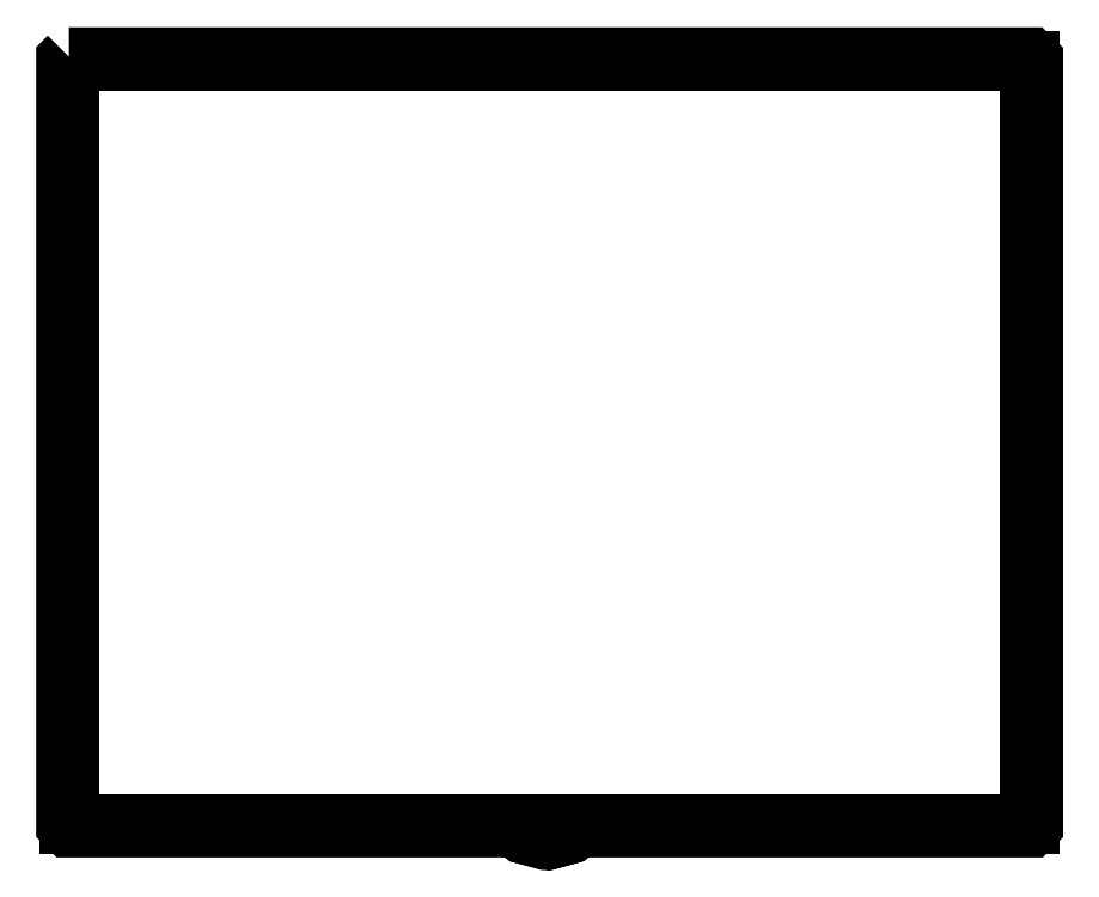
<metadata>
{"format":"dxf","ext":"dxf","renderer":"ezdxf+matplotlib","layout":"modelspace","background":"white","min_lineweight":24,"dpi":150}
</metadata>
<code>
0
SECTION
2
ENTITIES
0
INSERT
8
0
2
柜橱中顶视
10
0
20
0
30
0
41
1
42
1
43
1
50
0
210
0
220
0
230
1
0
VIEWPORT
8
0
10
0
20
0
30
0
40
297
41
210
68
1
69
1
12
50
22
100
13
0
23
0
14
10
24
10
15
10
25
10
16
0
26
0
36
1
17
0
27
0
37
0
42
50
43
0
44
0
45
250
50
0
51
0
72
1000
90
819232
110
0
120
0
130
0
111
1
121
0
131
0
112
0
122
1
132
0
0
ENDSEC
0
EOF

</code>
